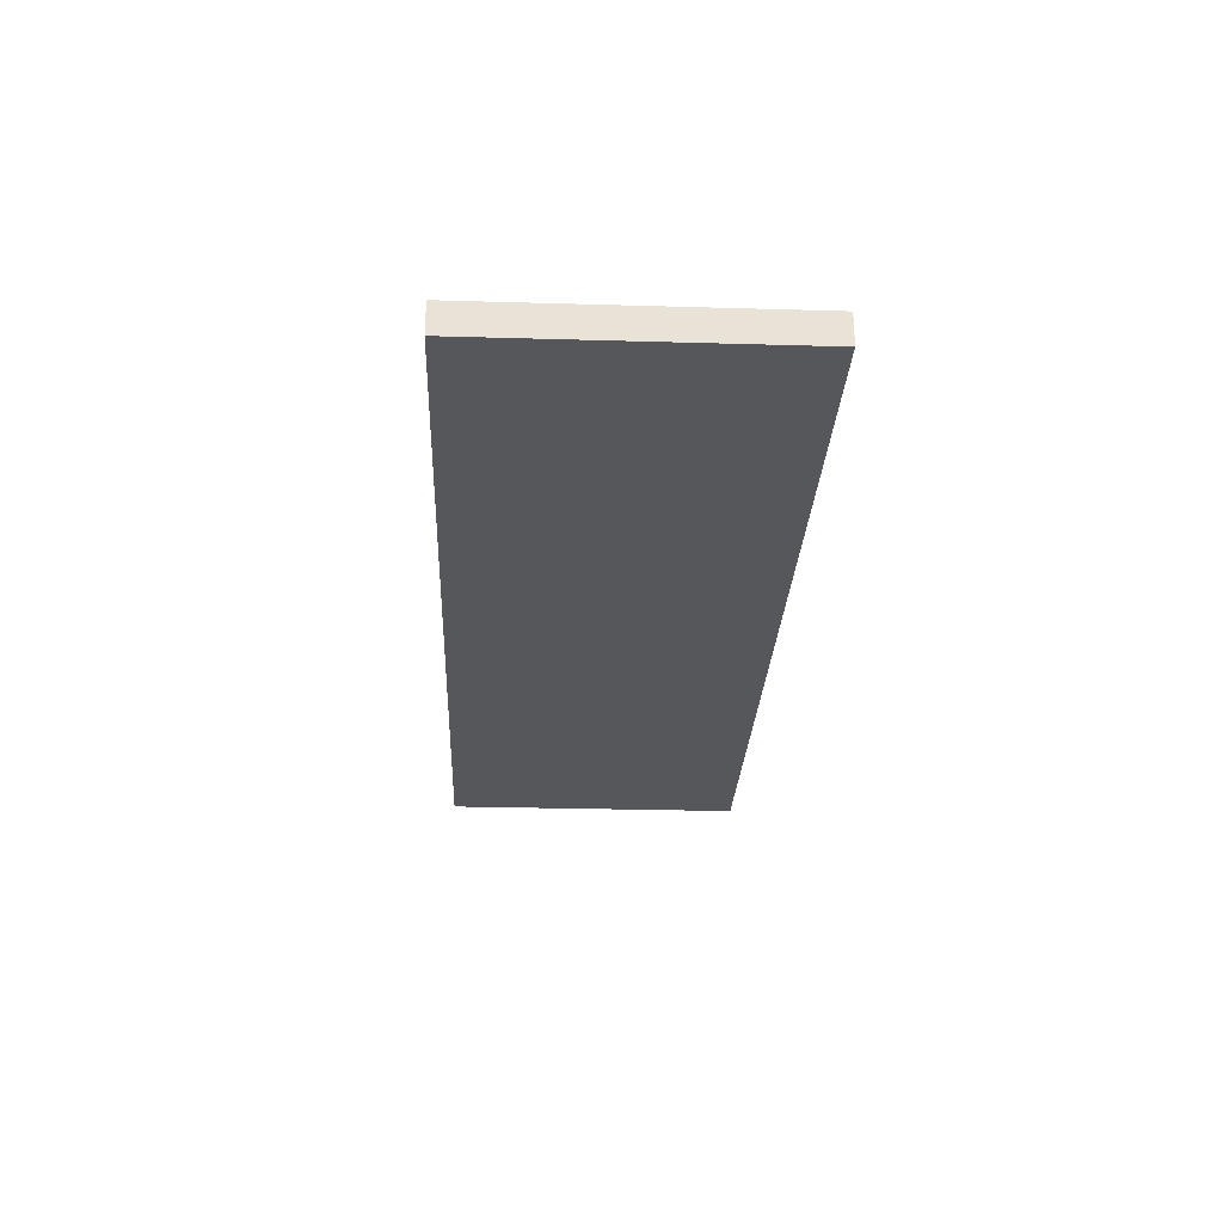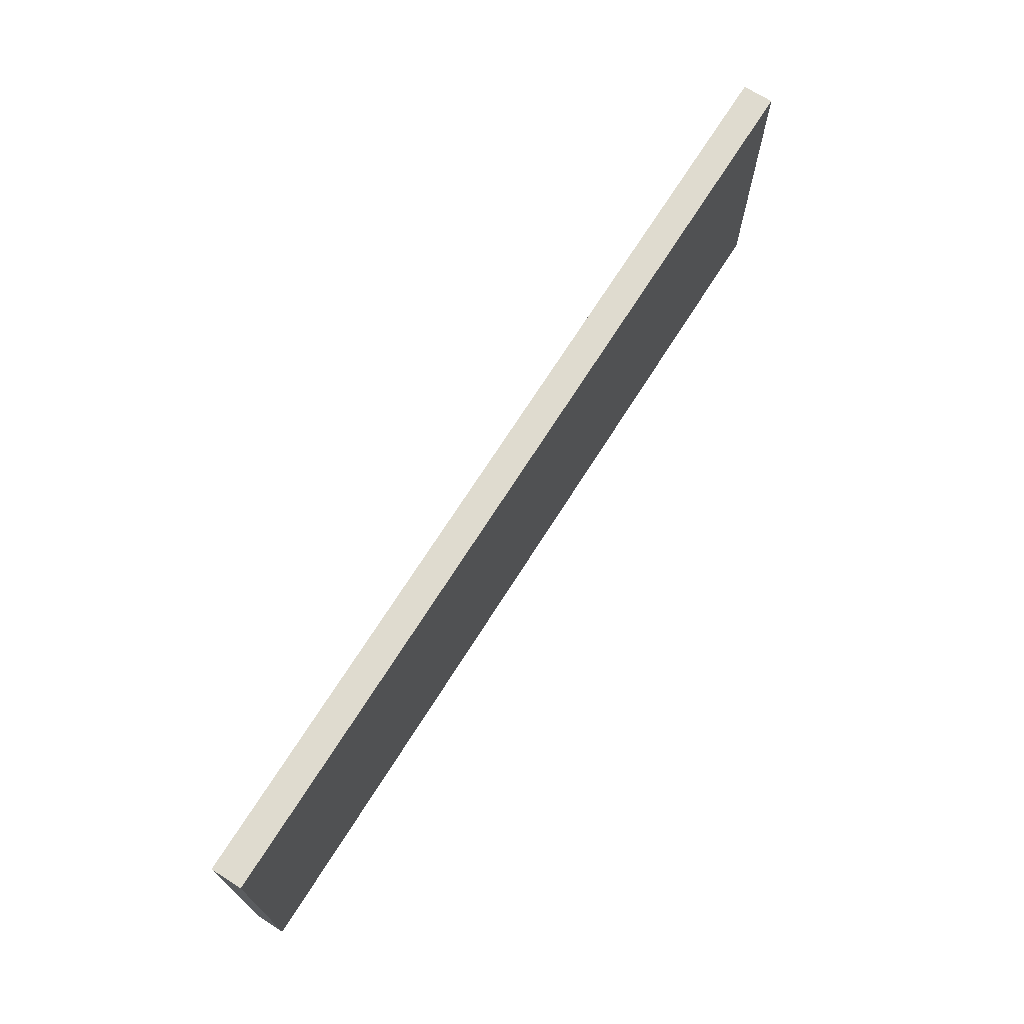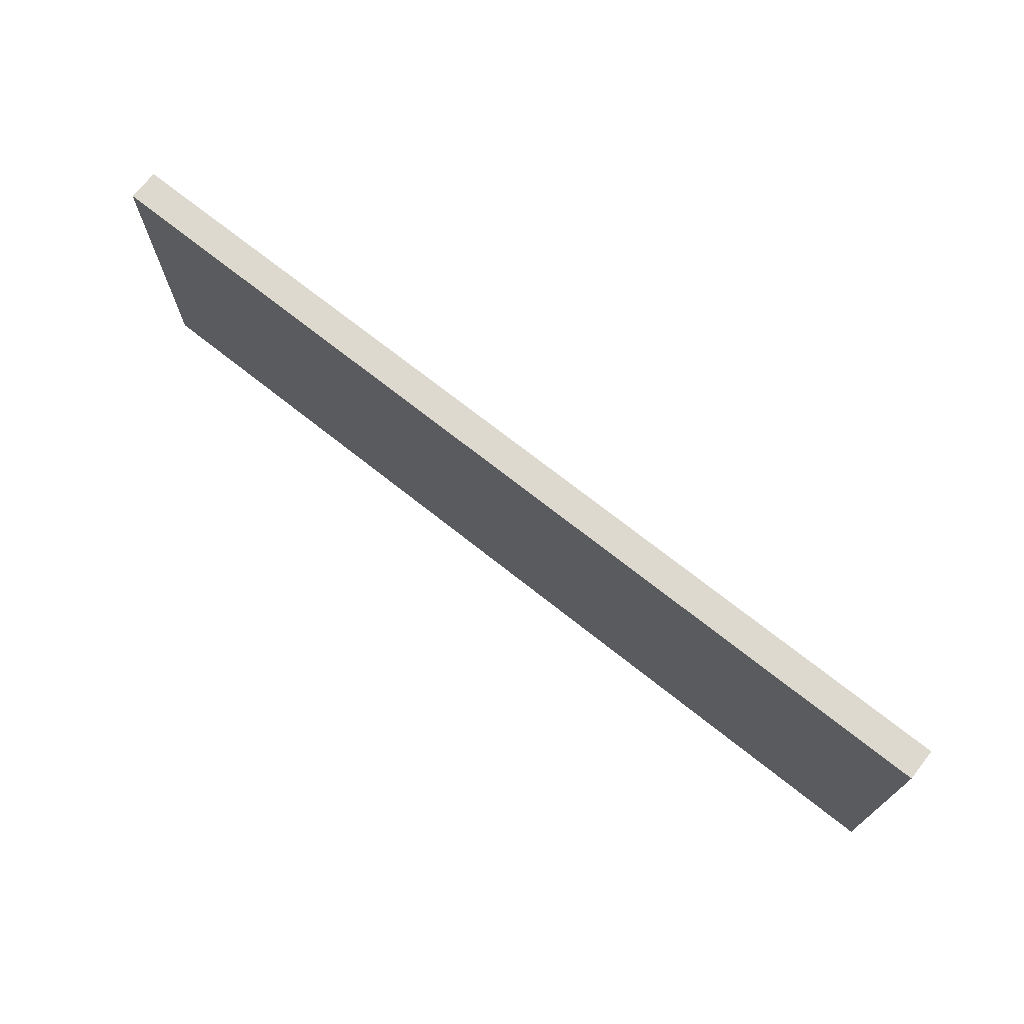
<metadata>
{"format":"obj","ext":"obj","renderer":"f3d","projection":"perspective","resolution":1024,"background":"white","views":[{"elev":-26.6,"azim":87.4,"up":"+Y"},{"elev":70.5,"azim":-57.7,"up":"+Z"},{"elev":71.6,"azim":-141.6,"up":"+Z"}]}
</metadata>
<code>
g default
v -13.01 0.3189 35.69
v -10.51 0.3189 35.69
v -8.015 0.3189 35.69
v -5.515 0.3189 35.69
v -3.015 0.3189 35.69
v -0.5145 0.3189 35.69
v 1.985 0.3189 35.69
v 4.485 0.3189 35.69
v 6.985 0.3189 35.69
v 9.485 0.3189 35.69
v 11.99 0.3189 35.69
v 14.49 0.3189 35.69
v 16.99 0.3189 35.69
v -13.01 0.6522 35.69
v -10.51 0.6522 35.69
v -8.015 0.6522 35.69
v -5.515 0.6522 35.69
v -3.015 0.6522 35.69
v -0.5145 0.6522 35.69
v 1.985 0.6522 35.69
v 4.485 0.6522 35.69
v 6.985 0.6522 35.69
v 9.485 0.6522 35.69
v 11.99 0.6522 35.69
v 14.49 0.6522 35.69
v 16.99 0.6522 35.69
v -13.01 0.9855 35.69
v -10.51 0.9855 35.69
v -8.015 0.9855 35.69
v -5.515 0.9855 35.69
v -3.015 0.9855 35.69
v -0.5145 0.9855 35.69
v 1.985 0.9855 35.69
v 4.485 0.9855 35.69
v 6.985 0.9855 35.69
v 9.485 0.9855 35.69
v 11.99 0.9855 35.69
v 14.49 0.9855 35.69
v 16.99 0.9855 35.69
v -13.01 1.319 35.69
v -10.51 1.319 35.69
v -8.015 1.319 35.69
v -5.515 1.319 35.69
v -3.015 1.319 35.69
v -0.5145 1.319 35.69
v 1.985 1.319 35.69
v 4.485 1.319 35.69
v 6.985 1.319 35.69
v 9.485 1.319 35.69
v 11.99 1.319 35.69
v 14.49 1.319 35.69
v 16.99 1.319 35.69
v -13.01 1.319 34.44
v -10.51 1.319 34.44
v -8.015 1.319 34.44
v -5.515 1.319 34.44
v -3.015 1.319 34.44
v -0.5145 1.319 34.44
v 1.985 1.319 34.44
v 4.485 1.319 34.44
v 6.985 1.319 34.44
v 9.485 1.319 34.44
v 11.99 1.319 34.44
v 14.49 1.319 34.44
v 16.99 1.319 34.44
v -13.01 1.319 33.19
v -10.51 1.319 33.19
v -8.015 1.319 33.19
v -5.515 1.319 33.19
v -3.015 1.319 33.19
v -0.5145 1.319 33.19
v 1.985 1.319 33.19
v 4.485 1.319 33.19
v 6.985 1.319 33.19
v 9.485 1.319 33.19
v 11.99 1.319 33.19
v 14.49 1.319 33.19
v 16.99 1.319 33.19
v -13.01 1.319 31.94
v -10.51 1.319 31.94
v -8.015 1.319 31.94
v -5.515 1.319 31.94
v -3.015 1.319 31.94
v -0.5145 1.319 31.94
v 1.985 1.319 31.94
v 4.485 1.319 31.94
v 6.985 1.319 31.94
v 9.485 1.319 31.94
v 11.99 1.319 31.94
v 14.49 1.319 31.94
v 16.99 1.319 31.94
v -13.01 1.319 30.69
v -10.51 1.319 30.69
v -8.015 1.319 30.69
v -5.515 1.319 30.69
v -3.015 1.319 30.69
v -0.5145 1.319 30.69
v 1.985 1.319 30.69
v 4.485 1.319 30.69
v 6.985 1.319 30.69
v 9.485 1.319 30.69
v 11.99 1.319 30.69
v 14.49 1.319 30.69
v 16.99 1.319 30.69
v -13.01 1.319 29.44
v -10.51 1.319 29.44
v -8.015 1.319 29.44
v -5.515 1.319 29.44
v -3.015 1.319 29.44
v -0.5145 1.319 29.44
v 1.985 1.319 29.44
v 4.485 1.319 29.44
v 6.985 1.319 29.44
v 9.485 1.319 29.44
v 11.99 1.319 29.44
v 14.49 1.319 29.44
v 16.99 1.319 29.44
v -13.01 1.319 28.19
v -10.51 1.319 28.19
v -8.015 1.319 28.19
v -5.515 1.319 28.19
v -3.015 1.319 28.19
v -0.5145 1.319 28.19
v 1.985 1.319 28.19
v 4.485 1.319 28.19
v 6.985 1.319 28.19
v 9.485 1.319 28.19
v 11.99 1.319 28.19
v 14.49 1.319 28.19
v 16.99 1.319 28.19
v -13.01 1.319 26.94
v -10.51 1.319 26.94
v -8.015 1.319 26.94
v -5.515 1.319 26.94
v -3.015 1.319 26.94
v -0.5145 1.319 26.94
v 1.985 1.319 26.94
v 4.485 1.319 26.94
v 6.985 1.319 26.94
v 9.485 1.319 26.94
v 11.99 1.319 26.94
v 14.49 1.319 26.94
v 16.99 1.319 26.94
v -13.01 1.319 25.69
v -10.51 1.319 25.69
v -8.015 1.319 25.69
v -5.515 1.319 25.69
v -3.015 1.319 25.69
v -0.5145 1.319 25.69
v 1.985 1.319 25.69
v 4.485 1.319 25.69
v 6.985 1.319 25.69
v 9.485 1.319 25.69
v 11.99 1.319 25.69
v 14.49 1.319 25.69
v 16.99 1.319 25.69
v -13.01 0.9855 25.69
v -10.51 0.9855 25.69
v -8.015 0.9855 25.69
v -5.515 0.9855 25.69
v -3.015 0.9855 25.69
v -0.5145 0.9855 25.69
v 1.985 0.9855 25.69
v 4.485 0.9855 25.69
v 6.985 0.9855 25.69
v 9.485 0.9855 25.69
v 11.99 0.9855 25.69
v 14.49 0.9855 25.69
v 16.99 0.9855 25.69
v -13.01 0.6522 25.69
v -10.51 0.6522 25.69
v -8.015 0.6522 25.69
v -5.515 0.6522 25.69
v -3.015 0.6522 25.69
v -0.5145 0.6522 25.69
v 1.985 0.6522 25.69
v 4.485 0.6522 25.69
v 6.985 0.6522 25.69
v 9.485 0.6522 25.69
v 11.99 0.6522 25.69
v 14.49 0.6522 25.69
v 16.99 0.6522 25.69
v -13.01 0.3189 25.69
v -10.51 0.3189 25.69
v -8.015 0.3189 25.69
v -5.515 0.3189 25.69
v -3.015 0.3189 25.69
v -0.5145 0.3189 25.69
v 1.985 0.3189 25.69
v 4.485 0.3189 25.69
v 6.985 0.3189 25.69
v 9.485 0.3189 25.69
v 11.99 0.3189 25.69
v 14.49 0.3189 25.69
v 16.99 0.3189 25.69
v -13.01 0.3189 26.94
v -10.51 0.3189 26.94
v -8.015 0.3189 26.94
v -5.515 0.3189 26.94
v -3.015 0.3189 26.94
v -0.5145 0.3189 26.94
v 1.985 0.3189 26.94
v 4.485 0.3189 26.94
v 6.985 0.3189 26.94
v 9.485 0.3189 26.94
v 11.99 0.3189 26.94
v 14.49 0.3189 26.94
v 16.99 0.3189 26.94
v -13.01 0.3189 28.19
v -10.51 0.3189 28.19
v -8.015 0.3189 28.19
v -5.515 0.3189 28.19
v -3.015 0.3189 28.19
v -0.5145 0.3189 28.19
v 1.985 0.3189 28.19
v 4.485 0.3189 28.19
v 6.985 0.3189 28.19
v 9.485 0.3189 28.19
v 11.99 0.3189 28.19
v 14.49 0.3189 28.19
v 16.99 0.3189 28.19
v -13.01 0.3189 29.44
v -10.51 0.3189 29.44
v -8.015 0.3189 29.44
v -5.515 0.3189 29.44
v -3.015 0.3189 29.44
v -0.5145 0.3189 29.44
v 1.985 0.3189 29.44
v 4.485 0.3189 29.44
v 6.985 0.3189 29.44
v 9.485 0.3189 29.44
v 11.99 0.3189 29.44
v 14.49 0.3189 29.44
v 16.99 0.3189 29.44
v -13.01 0.3189 30.69
v -10.51 0.3189 30.69
v -8.015 0.3189 30.69
v -5.515 0.3189 30.69
v -3.015 0.3189 30.69
v -0.5145 0.3189 30.69
v 1.985 0.3189 30.69
v 4.485 0.3189 30.69
v 6.985 0.3189 30.69
v 9.485 0.3189 30.69
v 11.99 0.3189 30.69
v 14.49 0.3189 30.69
v 16.99 0.3189 30.69
v -13.01 0.3189 31.94
v -10.51 0.3189 31.94
v -8.015 0.3189 31.94
v -5.515 0.3189 31.94
v -3.015 0.3189 31.94
v -0.5145 0.3189 31.94
v 1.985 0.3189 31.94
v 4.485 0.3189 31.94
v 6.985 0.3189 31.94
v 9.485 0.3189 31.94
v 11.99 0.3189 31.94
v 14.49 0.3189 31.94
v 16.99 0.3189 31.94
v -13.01 0.3189 33.19
v -10.51 0.3189 33.19
v -8.015 0.3189 33.19
v -5.515 0.3189 33.19
v -3.015 0.3189 33.19
v -0.5145 0.3189 33.19
v 1.985 0.3189 33.19
v 4.485 0.3189 33.19
v 6.985 0.3189 33.19
v 9.485 0.3189 33.19
v 11.99 0.3189 33.19
v 14.49 0.3189 33.19
v 16.99 0.3189 33.19
v -13.01 0.3189 34.44
v -10.51 0.3189 34.44
v -8.015 0.3189 34.44
v -5.515 0.3189 34.44
v -3.015 0.3189 34.44
v -0.5145 0.3189 34.44
v 1.985 0.3189 34.44
v 4.485 0.3189 34.44
v 6.985 0.3189 34.44
v 9.485 0.3189 34.44
v 11.99 0.3189 34.44
v 14.49 0.3189 34.44
v 16.99 0.3189 34.44
v 16.99 0.6522 26.94
v 16.99 0.6522 28.19
v 16.99 0.6522 29.44
v 16.99 0.6522 30.69
v 16.99 0.6522 31.94
v 16.99 0.6522 33.19
v 16.99 0.6522 34.44
v 16.99 0.9855 26.94
v 16.99 0.9855 28.19
v 16.99 0.9855 29.44
v 16.99 0.9855 30.69
v 16.99 0.9855 31.94
v 16.99 0.9855 33.19
v 16.99 0.9855 34.44
v -13.01 0.6522 26.94
v -13.01 0.6522 28.19
v -13.01 0.6522 29.44
v -13.01 0.6522 30.69
v -13.01 0.6522 31.94
v -13.01 0.6522 33.19
v -13.01 0.6522 34.44
v -13.01 0.9855 26.94
v -13.01 0.9855 28.19
v -13.01 0.9855 29.44
v -13.01 0.9855 30.69
v -13.01 0.9855 31.94
v -13.01 0.9855 33.19
v -13.01 0.9855 34.44
g pCube6
f 1 2 14
f 14 2 15
f 2 3 15
f 15 3 16
f 3 4 16
f 16 4 17
f 4 5 17
f 17 5 18
f 5 6 18
f 18 6 19
f 6 7 19
f 19 7 20
f 7 8 20
f 20 8 21
f 8 9 21
f 21 9 22
f 9 10 22
f 22 10 23
f 10 11 23
f 23 11 24
f 11 12 24
f 24 12 25
f 12 13 25
f 25 13 26
f 14 15 27
f 27 15 28
f 15 16 28
f 28 16 29
f 16 17 29
f 29 17 30
f 17 18 30
f 30 18 31
f 18 19 31
f 31 19 32
f 19 20 32
f 32 20 33
f 20 21 33
f 33 21 34
f 21 22 34
f 34 22 35
f 22 23 35
f 35 23 36
f 23 24 36
f 36 24 37
f 24 25 37
f 37 25 38
f 25 26 38
f 38 26 39
f 27 28 40
f 40 28 41
f 28 29 41
f 41 29 42
f 29 30 42
f 42 30 43
f 30 31 43
f 43 31 44
f 31 32 44
f 44 32 45
f 32 33 45
f 45 33 46
f 33 34 46
f 46 34 47
f 34 35 47
f 47 35 48
f 35 36 48
f 48 36 49
f 36 37 49
f 49 37 50
f 37 38 50
f 50 38 51
f 38 39 51
f 51 39 52
f 40 41 53
f 53 41 54
f 41 42 54
f 54 42 55
f 42 43 55
f 55 43 56
f 43 44 56
f 56 44 57
f 44 45 57
f 57 45 58
f 45 46 58
f 58 46 59
f 46 47 59
f 59 47 60
f 47 48 60
f 60 48 61
f 48 49 61
f 61 49 62
f 49 50 62
f 62 50 63
f 50 51 63
f 63 51 64
f 51 52 64
f 64 52 65
f 53 54 66
f 66 54 67
f 54 55 67
f 67 55 68
f 55 56 68
f 68 56 69
f 56 57 69
f 69 57 70
f 57 58 70
f 70 58 71
f 58 59 71
f 71 59 72
f 59 60 72
f 72 60 73
f 60 61 73
f 73 61 74
f 61 62 74
f 74 62 75
f 62 63 75
f 75 63 76
f 63 64 76
f 76 64 77
f 64 65 77
f 77 65 78
f 66 67 79
f 79 67 80
f 67 68 80
f 80 68 81
f 68 69 81
f 81 69 82
f 69 70 82
f 82 70 83
f 70 71 83
f 83 71 84
f 71 72 84
f 84 72 85
f 72 73 85
f 85 73 86
f 73 74 86
f 86 74 87
f 74 75 87
f 87 75 88
f 75 76 88
f 88 76 89
f 76 77 89
f 89 77 90
f 77 78 90
f 90 78 91
f 79 80 92
f 92 80 93
f 80 81 93
f 93 81 94
f 81 82 94
f 94 82 95
f 82 83 95
f 95 83 96
f 83 84 96
f 96 84 97
f 84 85 97
f 97 85 98
f 85 86 98
f 98 86 99
f 86 87 99
f 99 87 100
f 87 88 100
f 100 88 101
f 88 89 101
f 101 89 102
f 89 90 102
f 102 90 103
f 90 91 103
f 103 91 104
f 92 93 105
f 105 93 106
f 93 94 106
f 106 94 107
f 94 95 107
f 107 95 108
f 95 96 108
f 108 96 109
f 96 97 109
f 109 97 110
f 97 98 110
f 110 98 111
f 98 99 111
f 111 99 112
f 99 100 112
f 112 100 113
f 100 101 113
f 113 101 114
f 101 102 114
f 114 102 115
f 102 103 115
f 115 103 116
f 103 104 116
f 116 104 117
f 105 106 118
f 118 106 119
f 106 107 119
f 119 107 120
f 107 108 120
f 120 108 121
f 108 109 121
f 121 109 122
f 109 110 122
f 122 110 123
f 110 111 123
f 123 111 124
f 111 112 124
f 124 112 125
f 112 113 125
f 125 113 126
f 113 114 126
f 126 114 127
f 114 115 127
f 127 115 128
f 115 116 128
f 128 116 129
f 116 117 129
f 129 117 130
f 118 119 131
f 131 119 132
f 119 120 132
f 132 120 133
f 120 121 133
f 133 121 134
f 121 122 134
f 134 122 135
f 122 123 135
f 135 123 136
f 123 124 136
f 136 124 137
f 124 125 137
f 137 125 138
f 125 126 138
f 138 126 139
f 126 127 139
f 139 127 140
f 127 128 140
f 140 128 141
f 128 129 141
f 141 129 142
f 129 130 142
f 142 130 143
f 131 132 144
f 144 132 145
f 132 133 145
f 145 133 146
f 133 134 146
f 146 134 147
f 134 135 147
f 147 135 148
f 135 136 148
f 148 136 149
f 136 137 149
f 149 137 150
f 137 138 150
f 150 138 151
f 138 139 151
f 151 139 152
f 139 140 152
f 152 140 153
f 140 141 153
f 153 141 154
f 141 142 154
f 154 142 155
f 142 143 155
f 155 143 156
f 144 145 157
f 157 145 158
f 145 146 158
f 158 146 159
f 146 147 159
f 159 147 160
f 147 148 160
f 160 148 161
f 148 149 161
f 161 149 162
f 149 150 162
f 162 150 163
f 150 151 163
f 163 151 164
f 151 152 164
f 164 152 165
f 152 153 165
f 165 153 166
f 153 154 166
f 166 154 167
f 154 155 167
f 167 155 168
f 155 156 168
f 168 156 169
f 157 158 170
f 170 158 171
f 158 159 171
f 171 159 172
f 159 160 172
f 172 160 173
f 160 161 173
f 173 161 174
f 161 162 174
f 174 162 175
f 162 163 175
f 175 163 176
f 163 164 176
f 176 164 177
f 164 165 177
f 177 165 178
f 165 166 178
f 178 166 179
f 166 167 179
f 179 167 180
f 167 168 180
f 180 168 181
f 168 169 181
f 181 169 182
f 170 171 183
f 183 171 184
f 171 172 184
f 184 172 185
f 172 173 185
f 185 173 186
f 173 174 186
f 186 174 187
f 174 175 187
f 187 175 188
f 175 176 188
f 188 176 189
f 176 177 189
f 189 177 190
f 177 178 190
f 190 178 191
f 178 179 191
f 191 179 192
f 179 180 192
f 192 180 193
f 180 181 193
f 193 181 194
f 181 182 194
f 194 182 195
f 183 184 196
f 196 184 197
f 184 185 197
f 197 185 198
f 185 186 198
f 198 186 199
f 186 187 199
f 199 187 200
f 187 188 200
f 200 188 201
f 188 189 201
f 201 189 202
f 189 190 202
f 202 190 203
f 190 191 203
f 203 191 204
f 191 192 204
f 204 192 205
f 192 193 205
f 205 193 206
f 193 194 206
f 206 194 207
f 194 195 207
f 207 195 208
f 196 197 209
f 209 197 210
f 197 198 210
f 210 198 211
f 198 199 211
f 211 199 212
f 199 200 212
f 212 200 213
f 200 201 213
f 213 201 214
f 201 202 214
f 214 202 215
f 202 203 215
f 215 203 216
f 203 204 216
f 216 204 217
f 204 205 217
f 217 205 218
f 205 206 218
f 218 206 219
f 206 207 219
f 219 207 220
f 207 208 220
f 220 208 221
f 209 210 222
f 222 210 223
f 210 211 223
f 223 211 224
f 211 212 224
f 224 212 225
f 212 213 225
f 225 213 226
f 213 214 226
f 226 214 227
f 214 215 227
f 227 215 228
f 215 216 228
f 228 216 229
f 216 217 229
f 229 217 230
f 217 218 230
f 230 218 231
f 218 219 231
f 231 219 232
f 219 220 232
f 232 220 233
f 220 221 233
f 233 221 234
f 222 223 235
f 235 223 236
f 223 224 236
f 236 224 237
f 224 225 237
f 237 225 238
f 225 226 238
f 238 226 239
f 226 227 239
f 239 227 240
f 227 228 240
f 240 228 241
f 228 229 241
f 241 229 242
f 229 230 242
f 242 230 243
f 230 231 243
f 243 231 244
f 231 232 244
f 244 232 245
f 232 233 245
f 245 233 246
f 233 234 246
f 246 234 247
f 235 236 248
f 248 236 249
f 236 237 249
f 249 237 250
f 237 238 250
f 250 238 251
f 238 239 251
f 251 239 252
f 239 240 252
f 252 240 253
f 240 241 253
f 253 241 254
f 241 242 254
f 254 242 255
f 242 243 255
f 255 243 256
f 243 244 256
f 256 244 257
f 244 245 257
f 257 245 258
f 245 246 258
f 258 246 259
f 246 247 259
f 259 247 260
f 248 249 261
f 261 249 262
f 249 250 262
f 262 250 263
f 250 251 263
f 263 251 264
f 251 252 264
f 264 252 265
f 252 253 265
f 265 253 266
f 253 254 266
f 266 254 267
f 254 255 267
f 267 255 268
f 255 256 268
f 268 256 269
f 256 257 269
f 269 257 270
f 257 258 270
f 270 258 271
f 258 259 271
f 271 259 272
f 259 260 272
f 272 260 273
f 261 262 274
f 274 262 275
f 262 263 275
f 275 263 276
f 263 264 276
f 276 264 277
f 264 265 277
f 277 265 278
f 265 266 278
f 278 266 279
f 266 267 279
f 279 267 280
f 267 268 280
f 280 268 281
f 268 269 281
f 281 269 282
f 269 270 282
f 282 270 283
f 270 271 283
f 283 271 284
f 271 272 284
f 284 272 285
f 272 273 285
f 285 273 286
f 274 275 1
f 1 275 2
f 275 276 2
f 2 276 3
f 276 277 3
f 3 277 4
f 277 278 4
f 4 278 5
f 278 279 5
f 5 279 6
f 279 280 6
f 6 280 7
f 280 281 7
f 7 281 8
f 281 282 8
f 8 282 9
f 282 283 9
f 9 283 10
f 283 284 10
f 10 284 11
f 284 285 11
f 11 285 12
f 285 286 12
f 12 286 13
f 208 195 287
f 287 195 182
f 221 208 288
f 288 208 287
f 234 221 289
f 289 221 288
f 247 234 290
f 290 234 289
f 260 247 291
f 291 247 290
f 273 260 292
f 292 260 291
f 286 273 293
f 293 273 292
f 13 286 26
f 26 286 293
f 287 182 294
f 294 182 169
f 288 287 295
f 295 287 294
f 289 288 296
f 296 288 295
f 290 289 297
f 297 289 296
f 291 290 298
f 298 290 297
f 292 291 299
f 299 291 298
f 293 292 300
f 300 292 299
f 26 293 39
f 39 293 300
f 294 169 143
f 143 169 156
f 295 294 130
f 130 294 143
f 296 295 117
f 117 295 130
f 297 296 104
f 104 296 117
f 298 297 91
f 91 297 104
f 299 298 78
f 78 298 91
f 300 299 65
f 65 299 78
f 39 300 52
f 52 300 65
f 183 196 170
f 170 196 301
f 196 209 301
f 301 209 302
f 209 222 302
f 302 222 303
f 222 235 303
f 303 235 304
f 235 248 304
f 304 248 305
f 248 261 305
f 305 261 306
f 261 274 306
f 306 274 307
f 274 1 307
f 307 1 14
f 170 301 157
f 157 301 308
f 301 302 308
f 308 302 309
f 302 303 309
f 309 303 310
f 303 304 310
f 310 304 311
f 304 305 311
f 311 305 312
f 305 306 312
f 312 306 313
f 306 307 313
f 313 307 314
f 307 14 314
f 314 14 27
f 157 308 144
f 144 308 131
f 308 309 131
f 131 309 118
f 309 310 118
f 118 310 105
f 310 311 105
f 105 311 92
f 311 312 92
f 92 312 79
f 312 313 79
f 79 313 66
f 313 314 66
f 66 314 53
f 314 27 53
f 53 27 40

</code>
